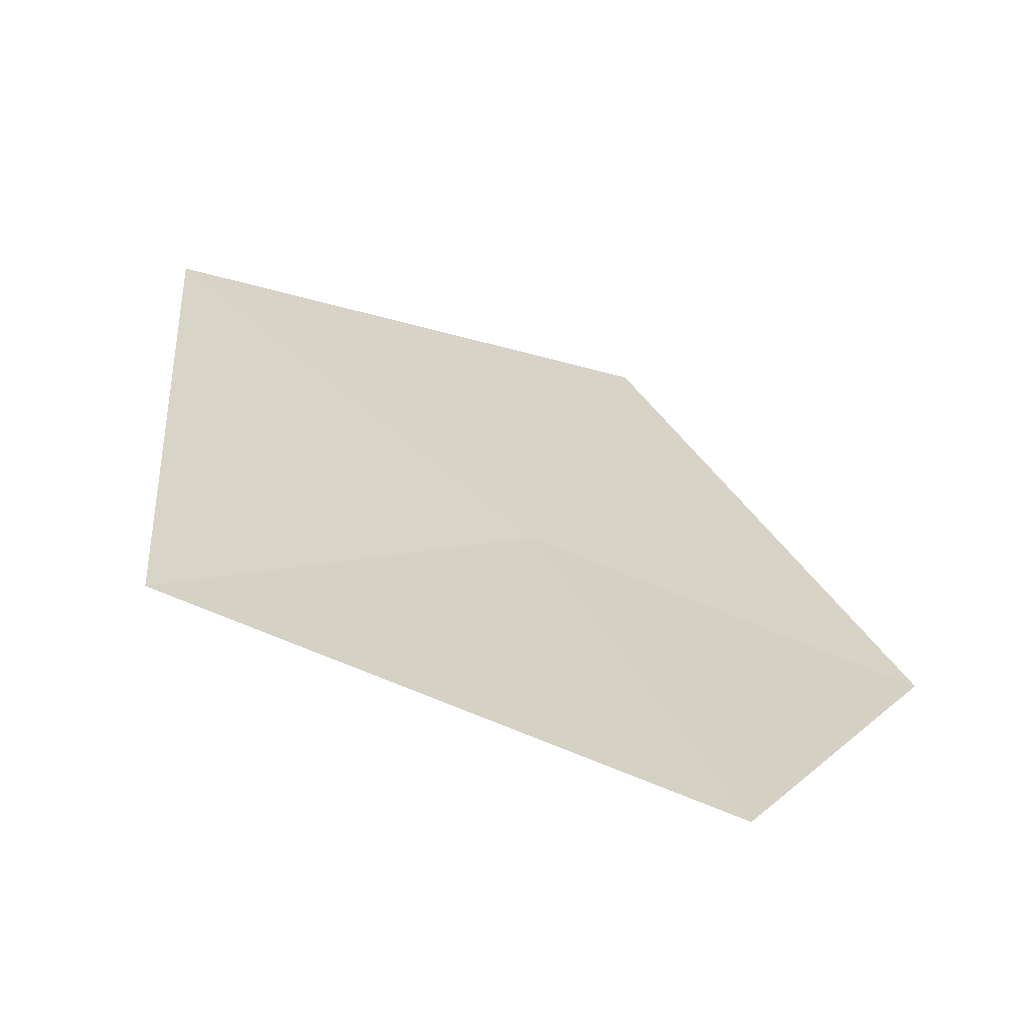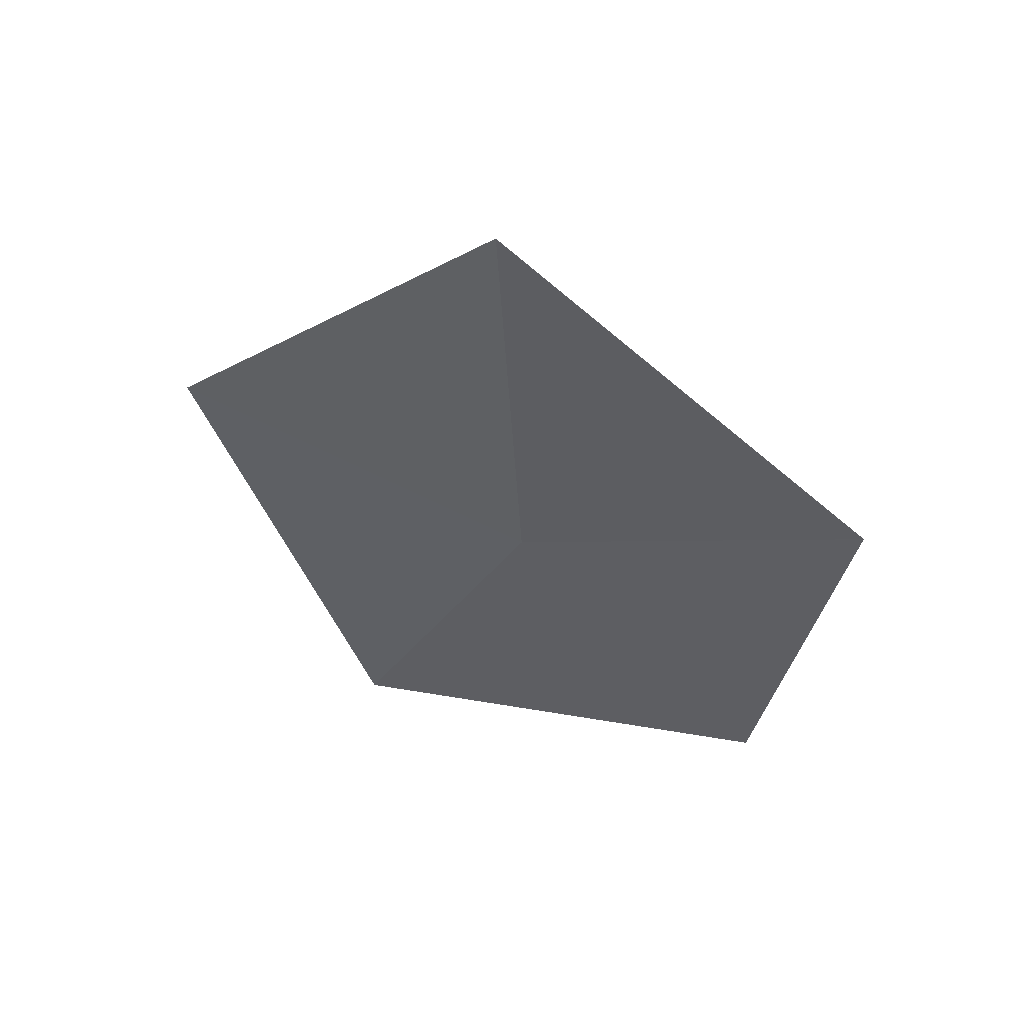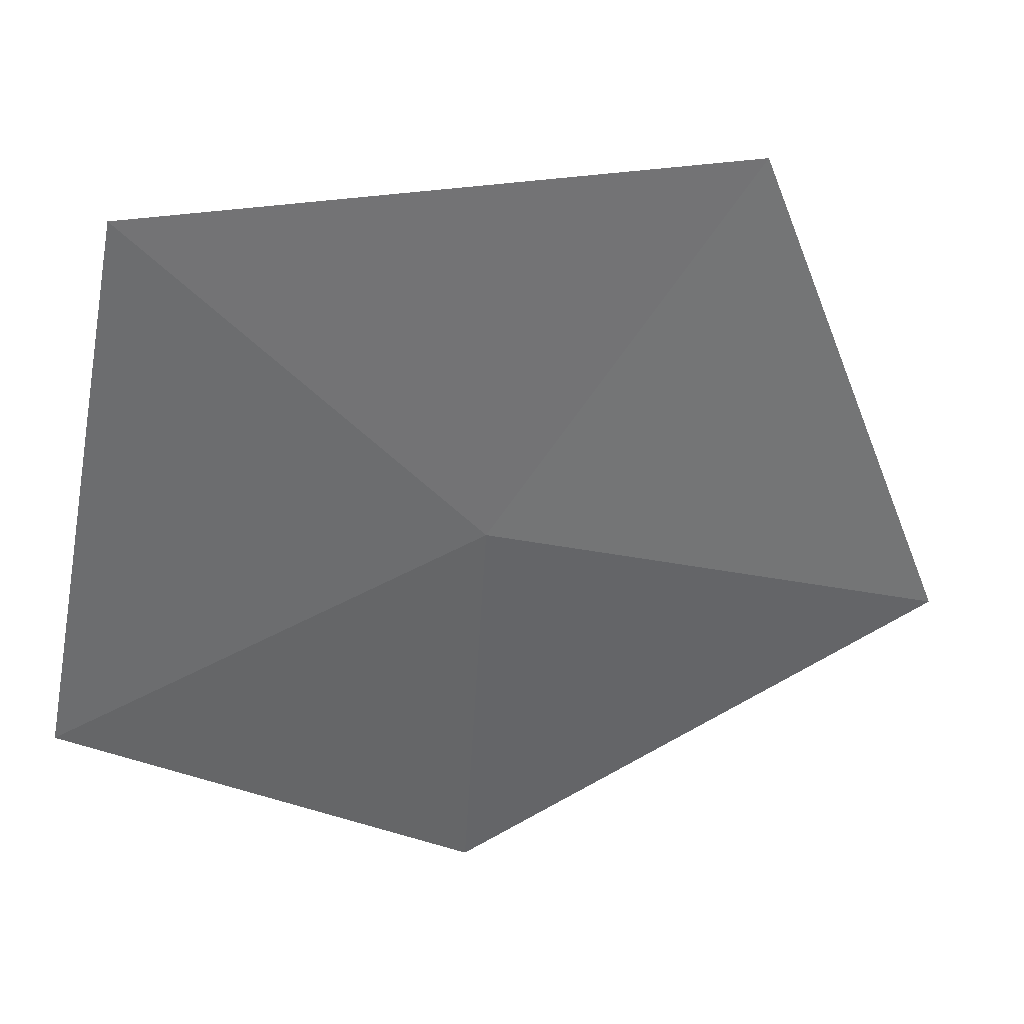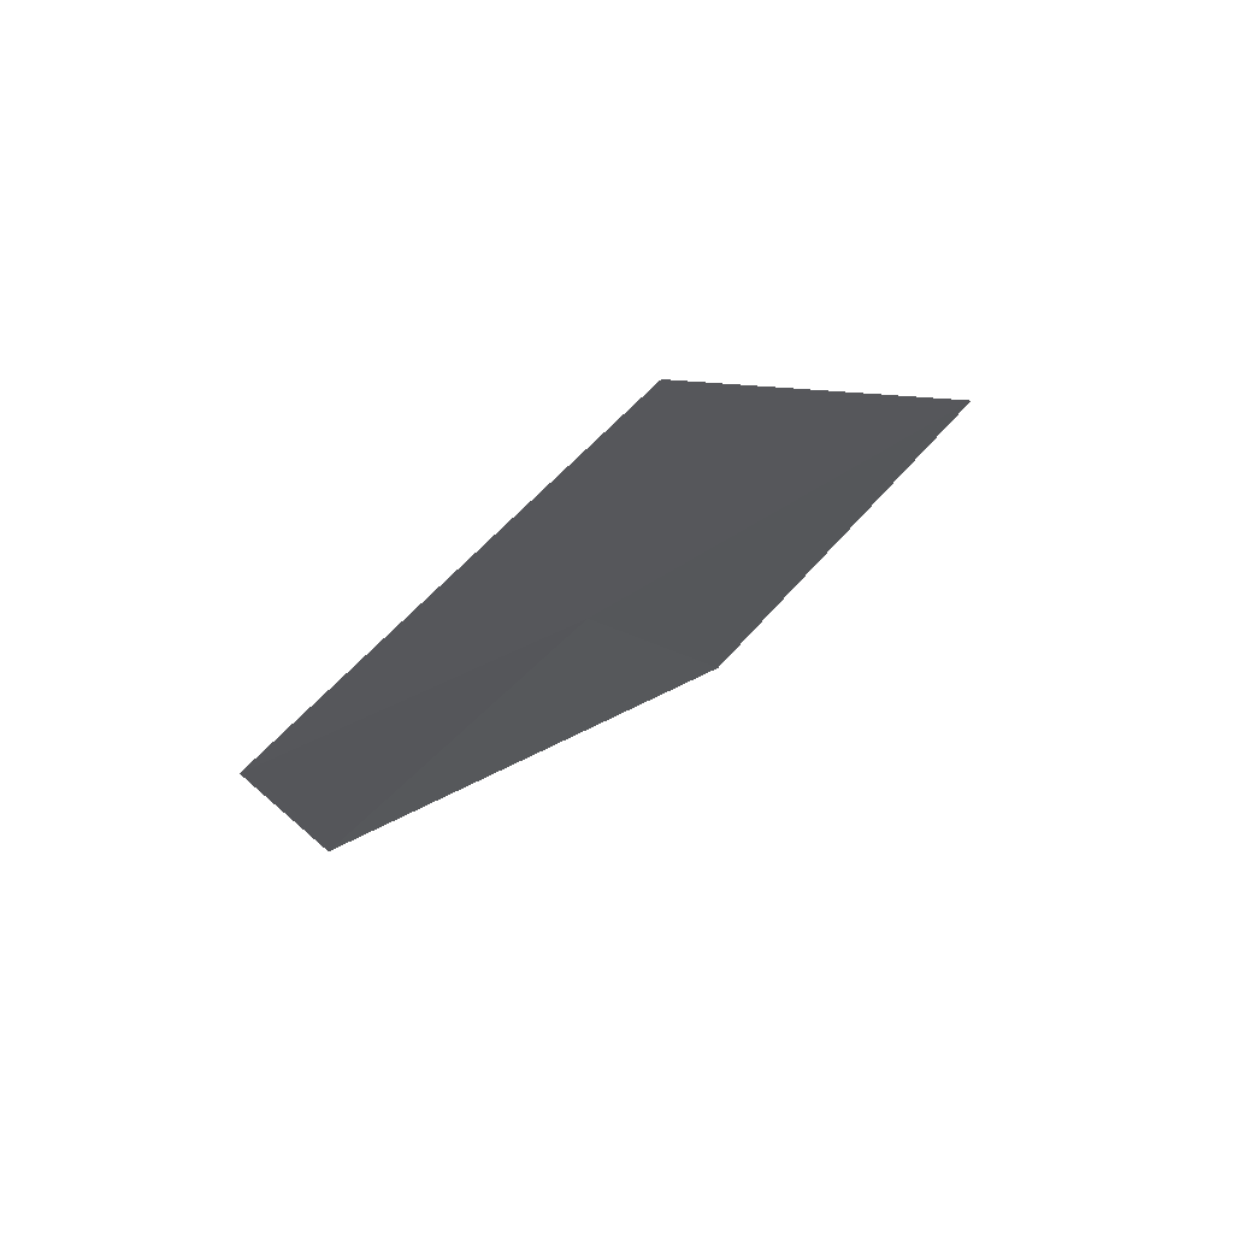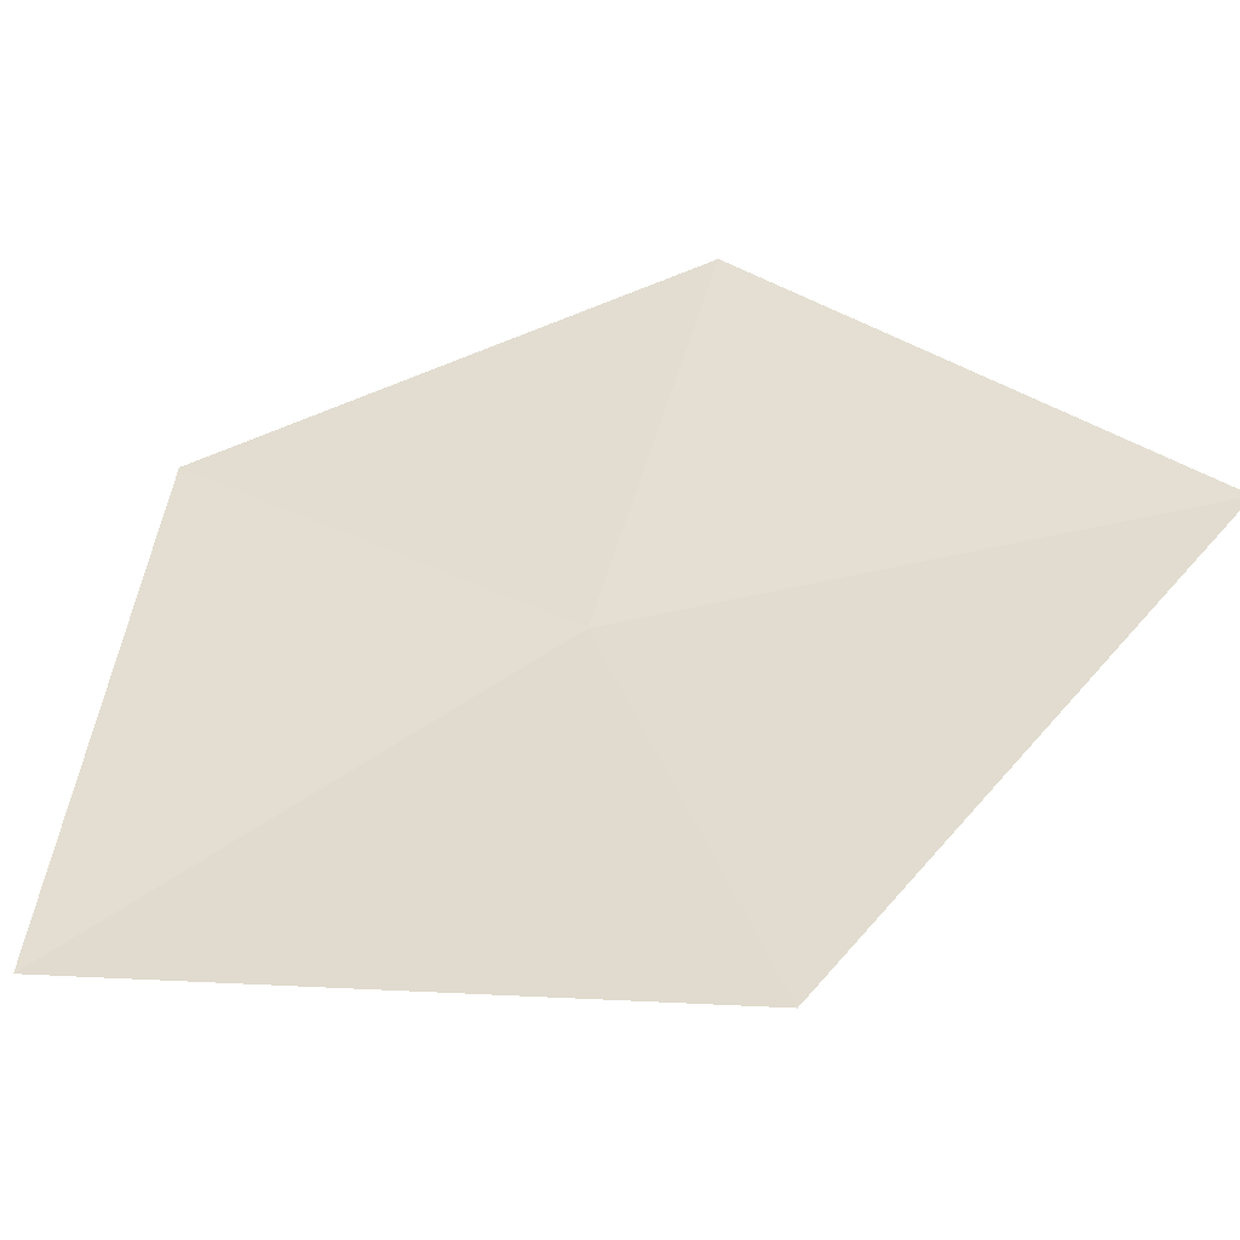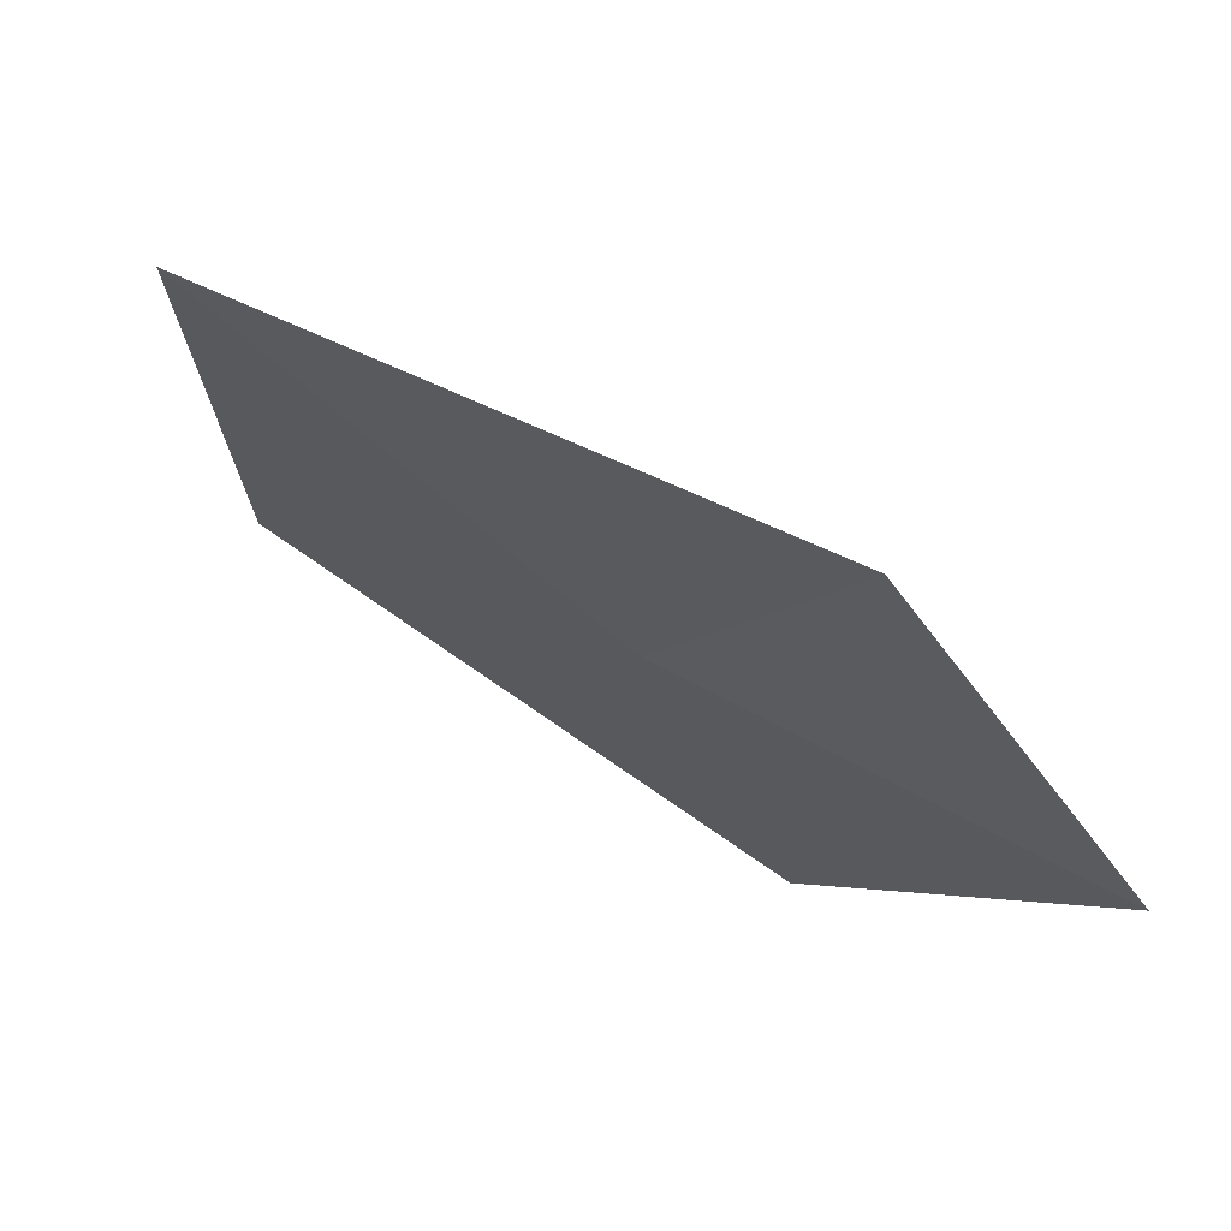
<metadata>
{"format":"obj","ext":"obj","renderer":"f3d","projection":"perspective","resolution":1024,"background":"white","views":[{"elev":13.2,"azim":34.4,"up":"+Y"},{"elev":61.5,"azim":-10.9,"up":"+Z"},{"elev":-29.2,"azim":-121.5,"up":"+Y"},{"elev":66.8,"azim":118.4,"up":"+Z"},{"elev":74.7,"azim":-101.5,"up":"+Y"},{"elev":-33.0,"azim":38.2,"up":"+Y"}]}
</metadata>
<code>
v -4.584 -10.83 11.91
v -4.955 -10.71 11
v -5.272 -10.37 12.06
v -4.614 -10.71 12.92
v -4.087 -11.18 11.32
v -3.919 -11.14 12.26
f 1 3 2
f 1 4 3
f 1 2 5
f 1 5 6
f 1 6 4

</code>
